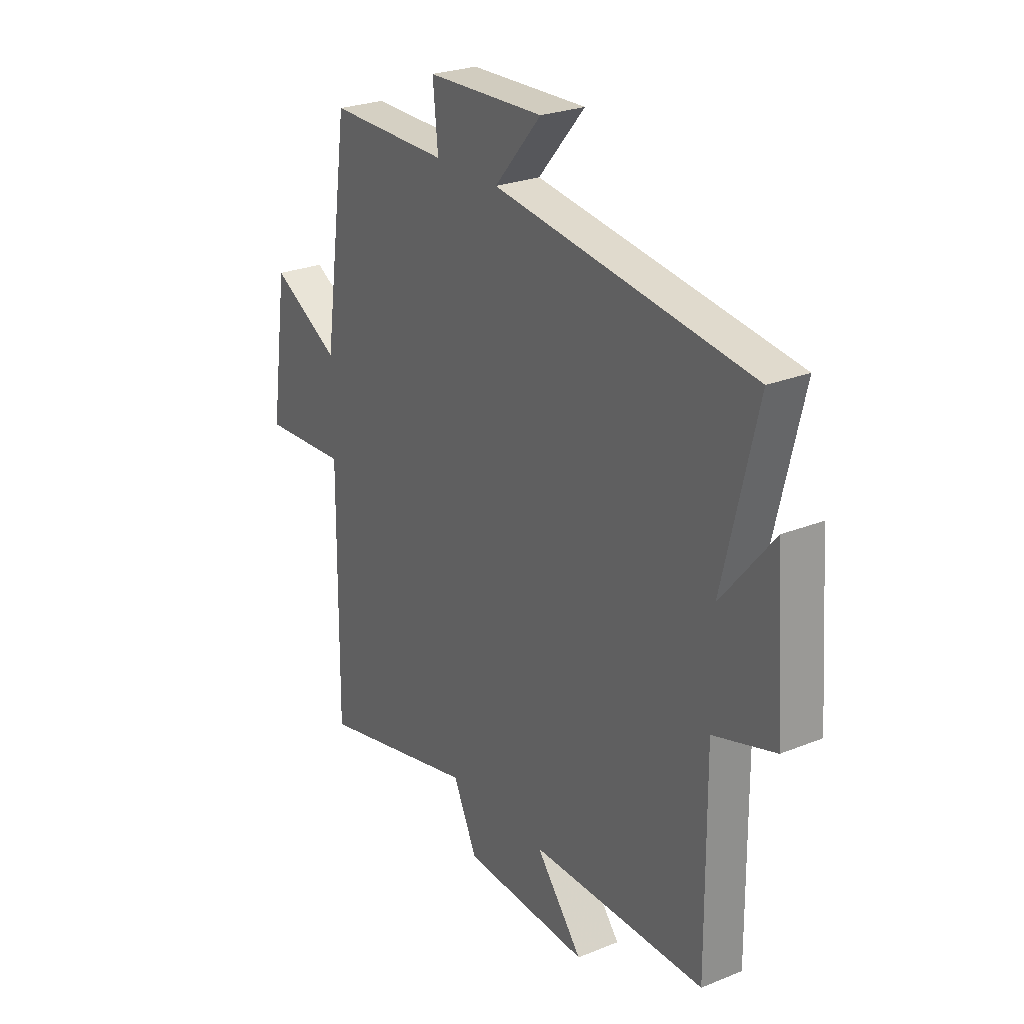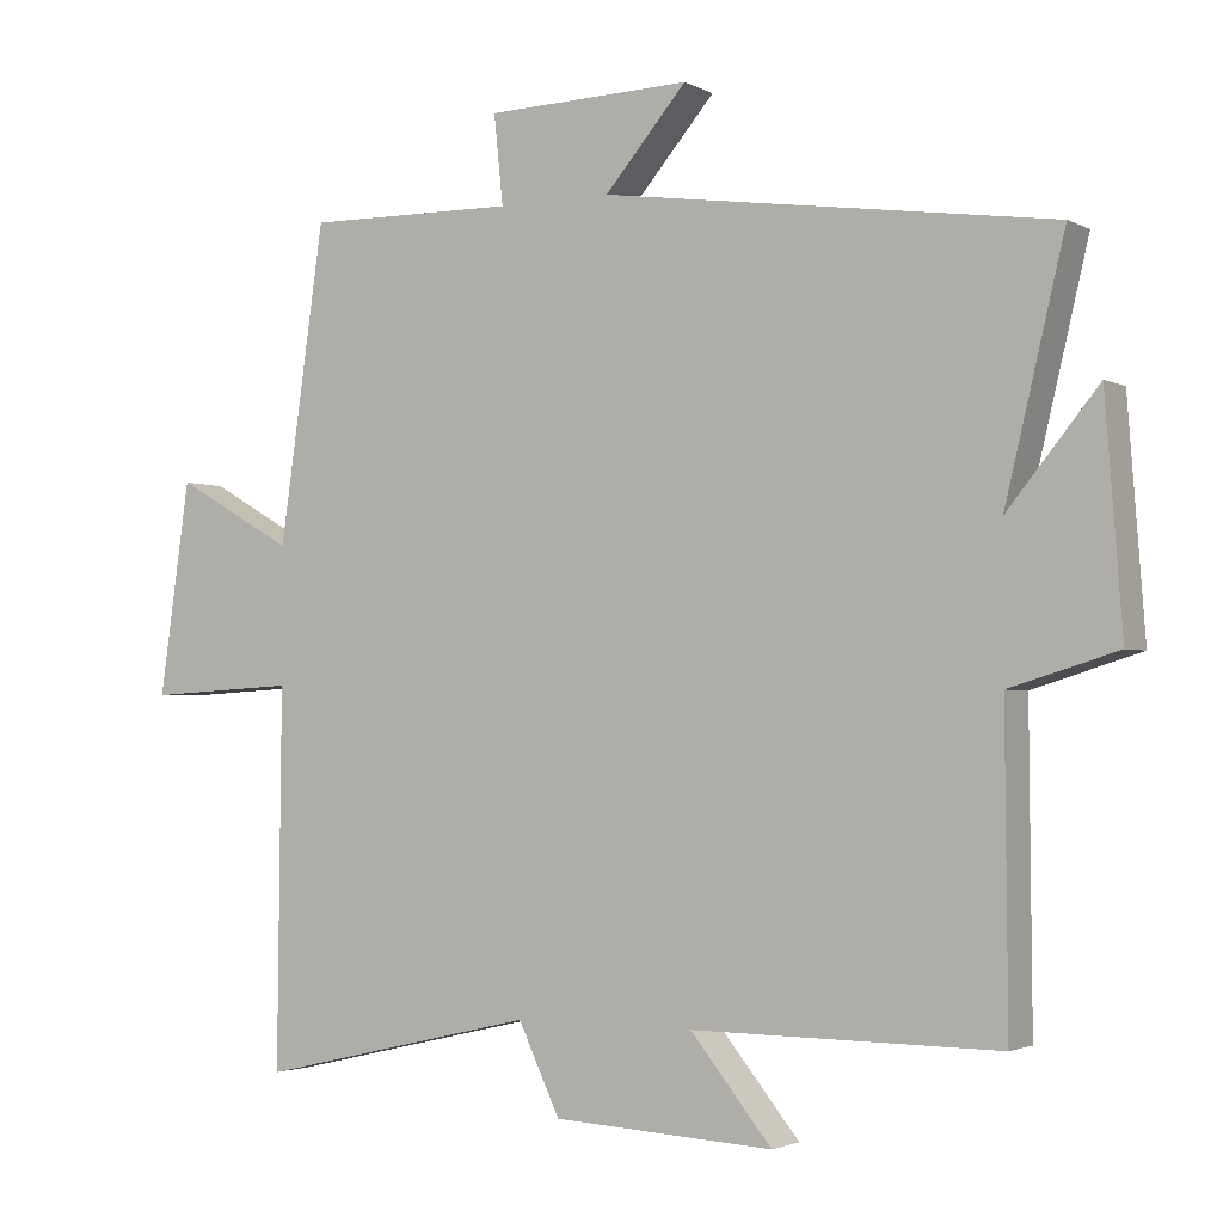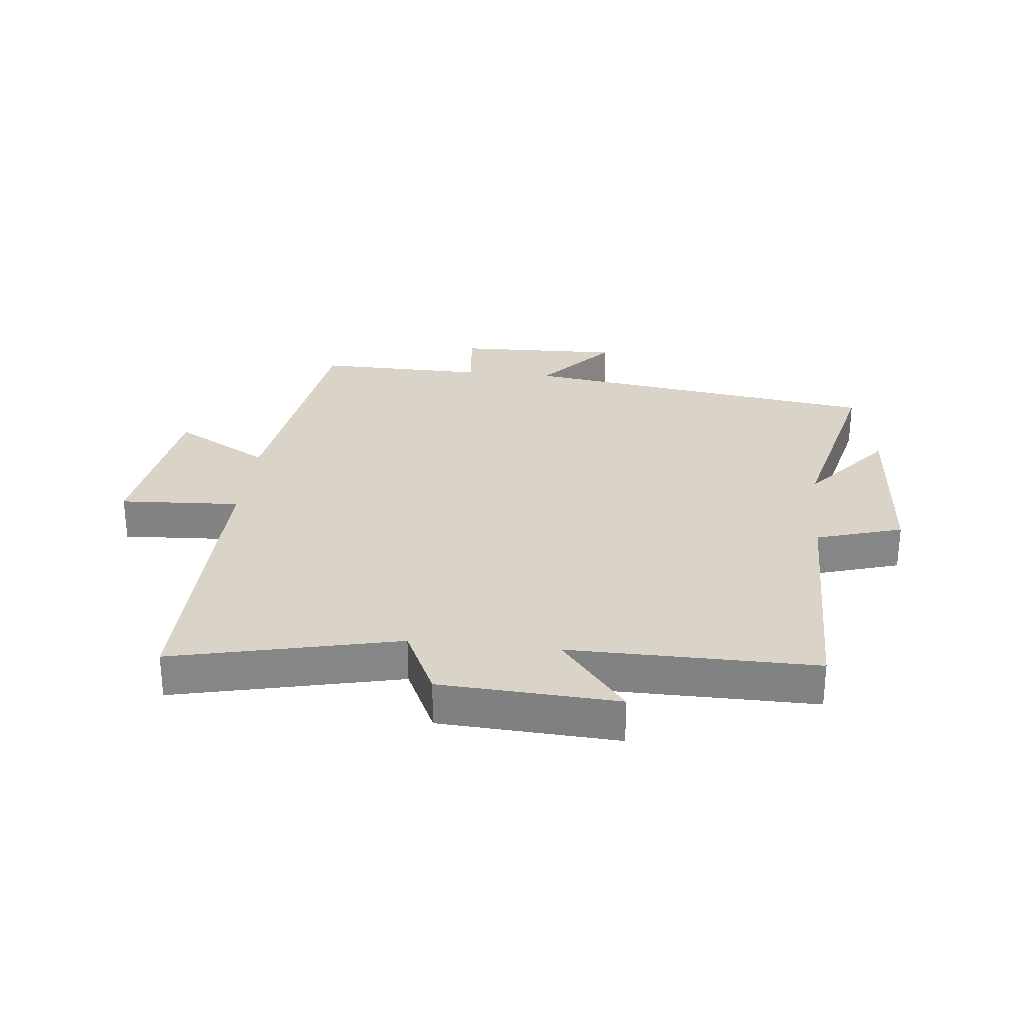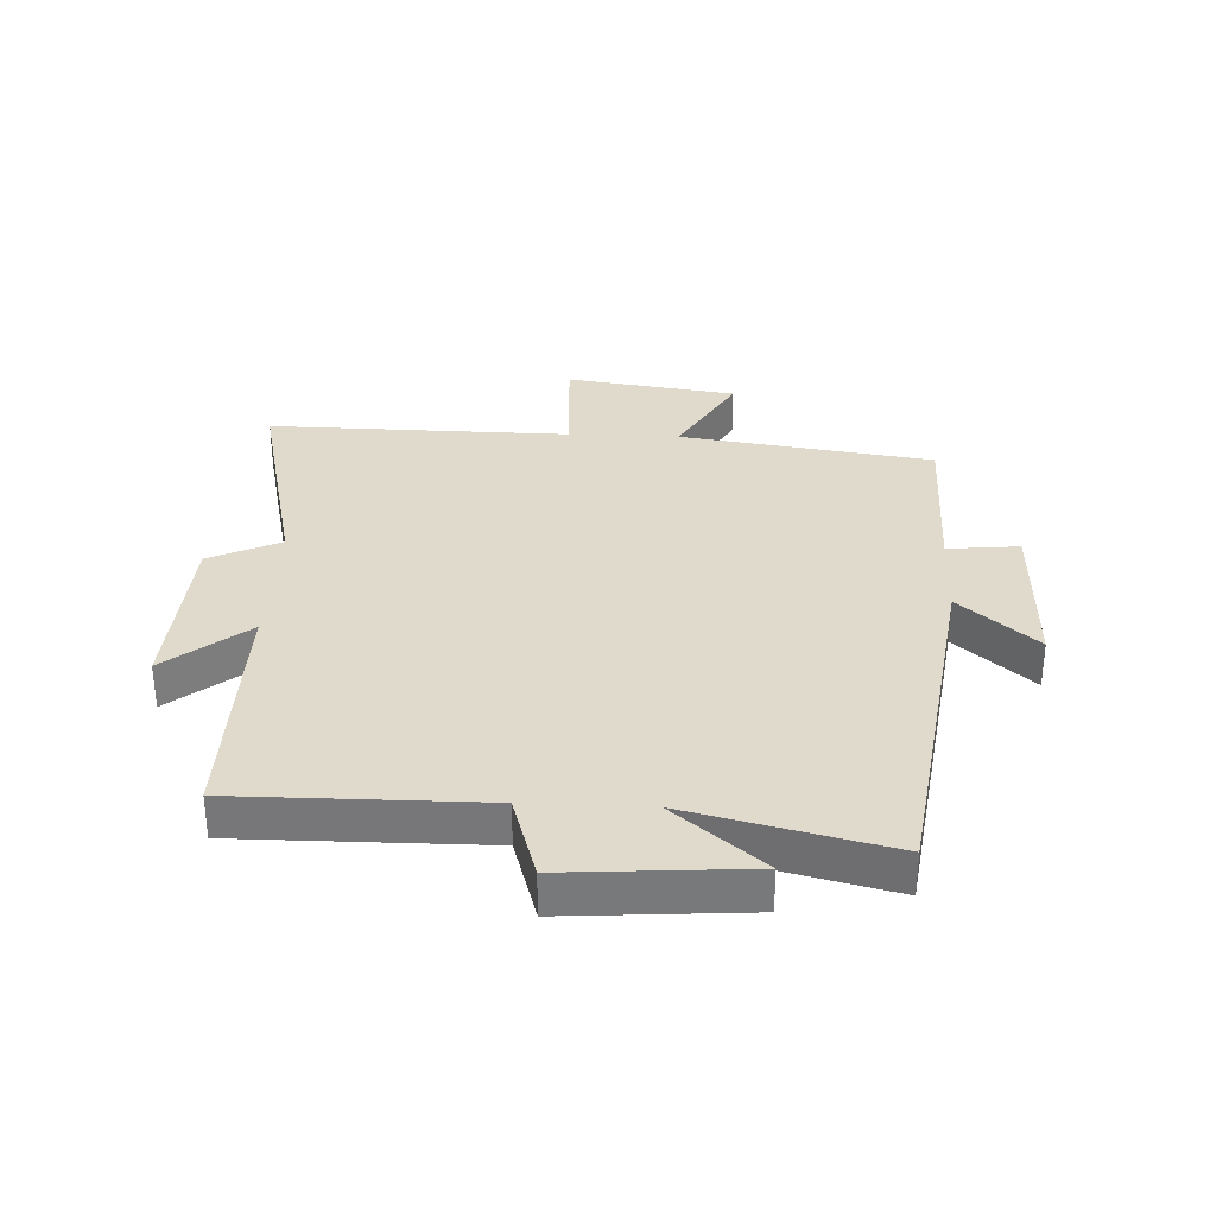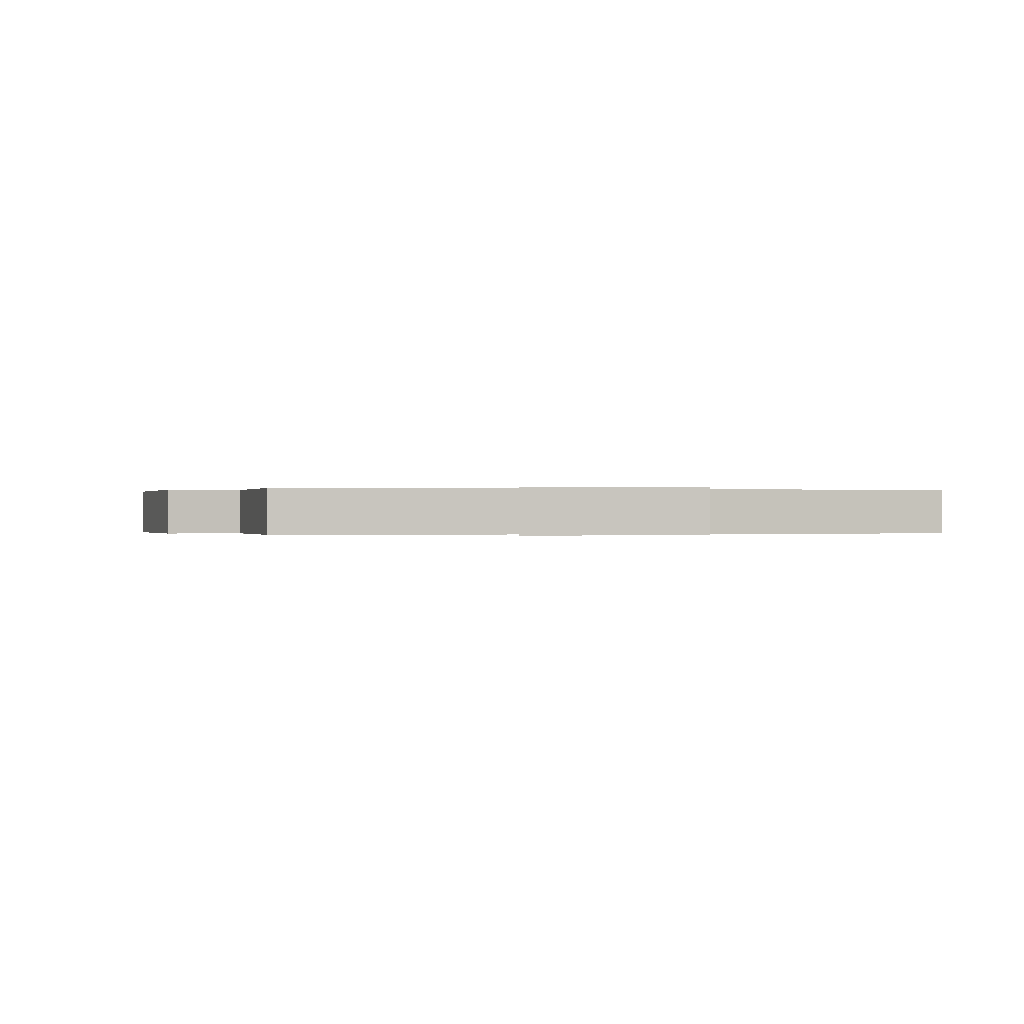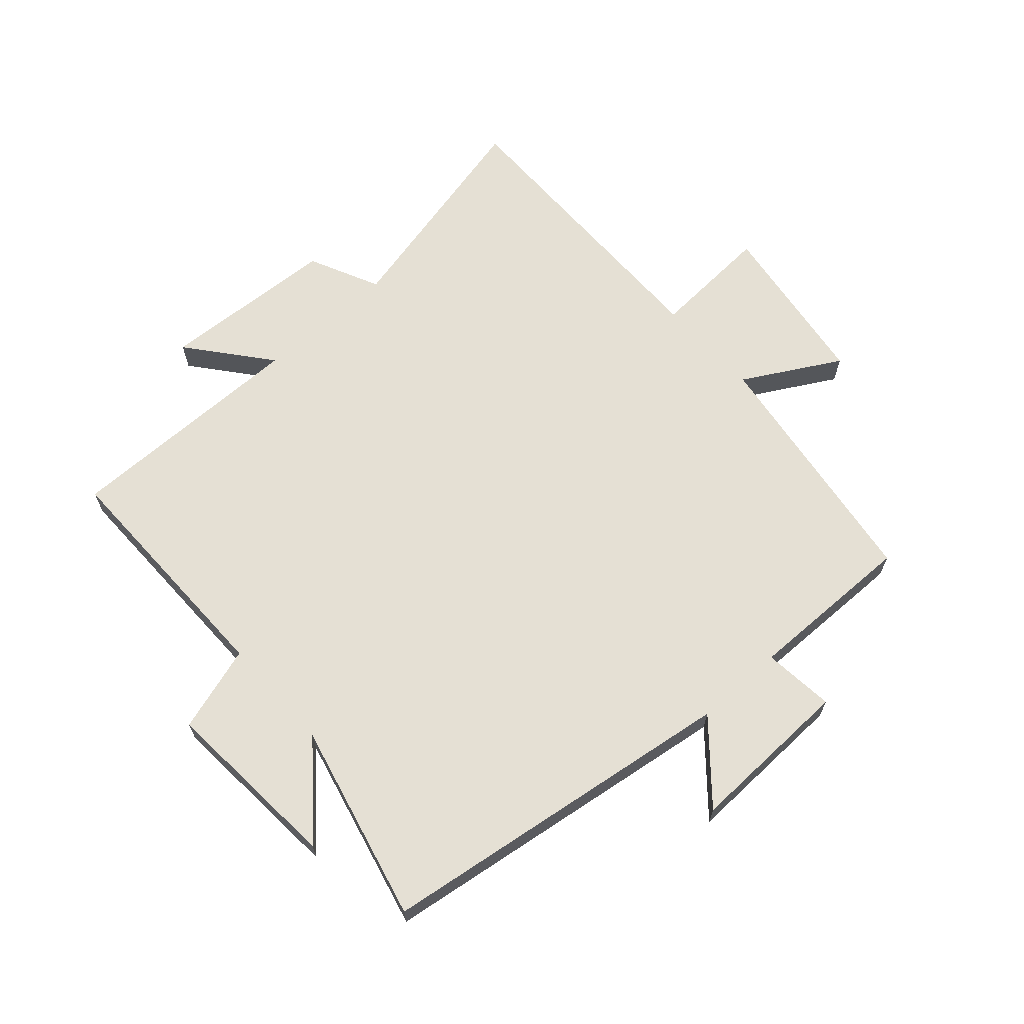
<metadata>
{"format":"obj","ext":"obj","renderer":"f3d","projection":"perspective","resolution":1024,"background":"white","views":[{"elev":25.6,"azim":-122.9,"up":"+Z"},{"elev":-2.4,"azim":-149.4,"up":"+Z"},{"elev":28.4,"azim":-173.9,"up":"+Y"},{"elev":32.5,"azim":-87.3,"up":"+Y"},{"elev":-0.1,"azim":73.0,"up":"+Y"},{"elev":65.6,"azim":-41.8,"up":"+Y"}]}
</metadata>
<code>
v 0.505 0.07 -0.585
v 0.137 0.07 -0.5
v 0.082 0.07 -0.616
v -0.208 0.07 -0.632
v -0.101 0.07 -0.5
v -0.503 0.07 -0.503
v -0.5 0.07 -0.103
v -0.641 0.07 -0.06
v -0.619 0.07 0.236
v -0.5 0.07 0.091
v -0.578 0.07 0.416
v 0.014 0.07 0.5
v -0.094 0.07 0.625
v 0.176 0.07 0.617
v 0.164 0.07 0.5
v 0.441 0.07 0.504
v 0.5 0.07 0.09
v 0.657 0.07 0.179
v 0.697 0.07 -0.101
v 0.5 0.07 -0.09
v 0.505 0 -0.585
v 0.137 0 -0.5
v 0.082 0 -0.616
v -0.208 0 -0.632
v -0.101 0 -0.5
v -0.503 0 -0.503
v -0.5 0 -0.103
v -0.641 0 -0.06
v -0.619 0 0.236
v -0.5 0 0.091
v -0.578 0 0.416
v 0.014 0 0.5
v -0.094 0 0.625
v 0.176 0 0.617
v 0.164 0 0.5
v 0.441 0 0.504
v 0.5 0 0.09
v 0.657 0 0.179
v 0.697 0 -0.101
v 0.5 0 -0.09
f 17 18 19 20
f 15 16 17 20
f 15 20 1 2
f 12 13 14 15
f 10 11 12 15
f 10 15 2 3
f 7 8 9 10
f 7 10 3
f 5 6 7
f 5 7 3
f 3 4 5
f 40 39 38 37
f 40 37 36 35
f 22 21 40 35
f 35 34 33 32
f 35 32 31 30
f 23 22 35 30
f 30 29 28 27
f 23 30 27
f 27 26 25
f 23 27 25
f 25 24 23
f 1 21 22 2
f 2 22 23 3
f 3 23 24 4
f 4 24 25 5
f 5 25 26 6
f 6 26 27 7
f 7 27 28 8
f 8 28 29 9
f 9 29 30 10
f 10 30 31 11
f 11 31 32 12
f 12 32 33 13
f 13 33 34 14
f 14 34 35 15
f 15 35 36 16
f 16 36 37 17
f 17 37 38 18
f 18 38 39 19
f 19 39 40 20
f 20 40 21 1

</code>
